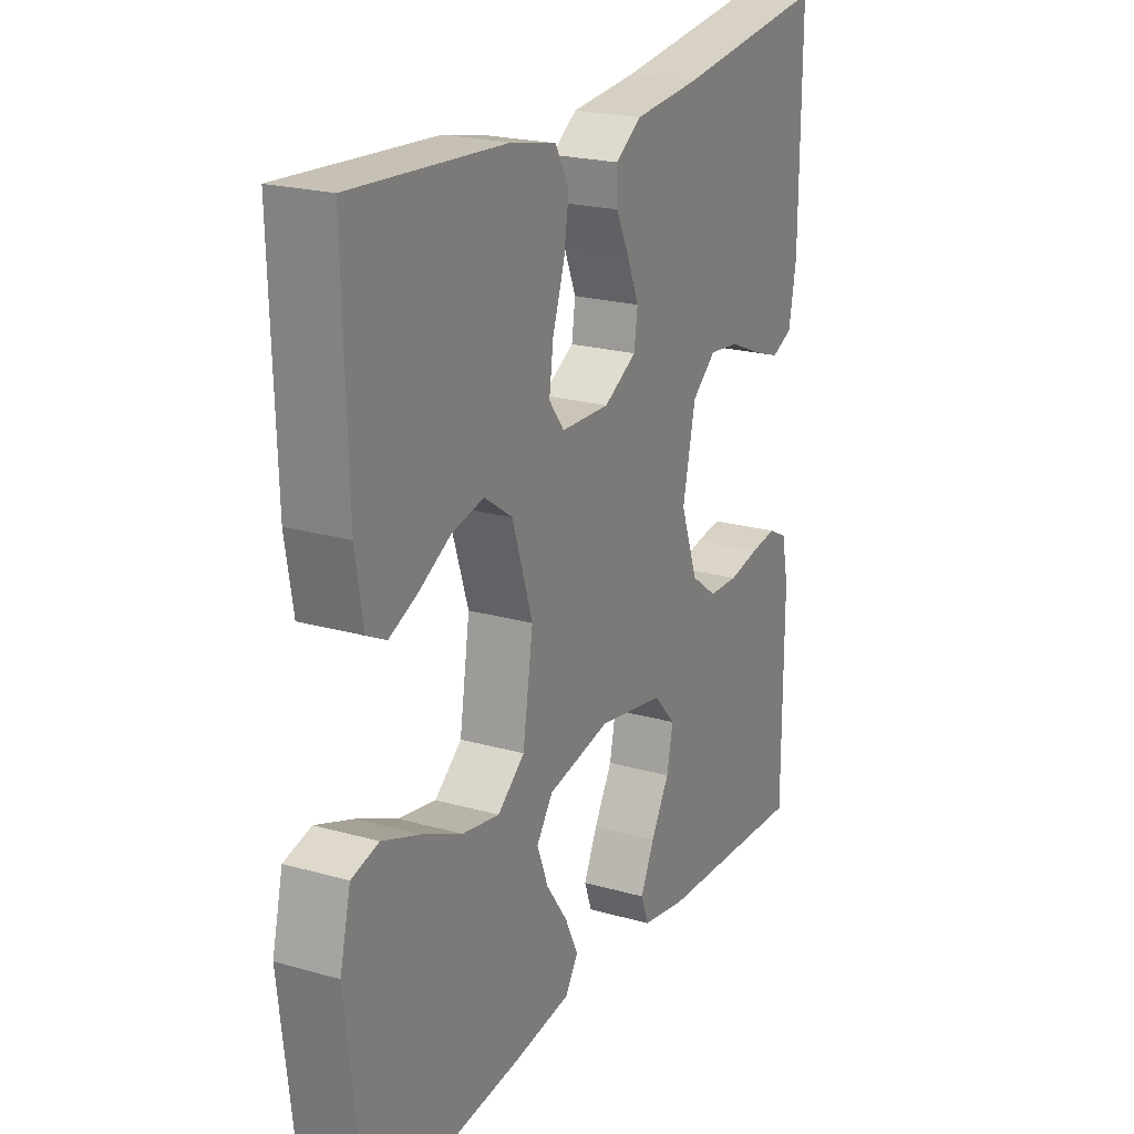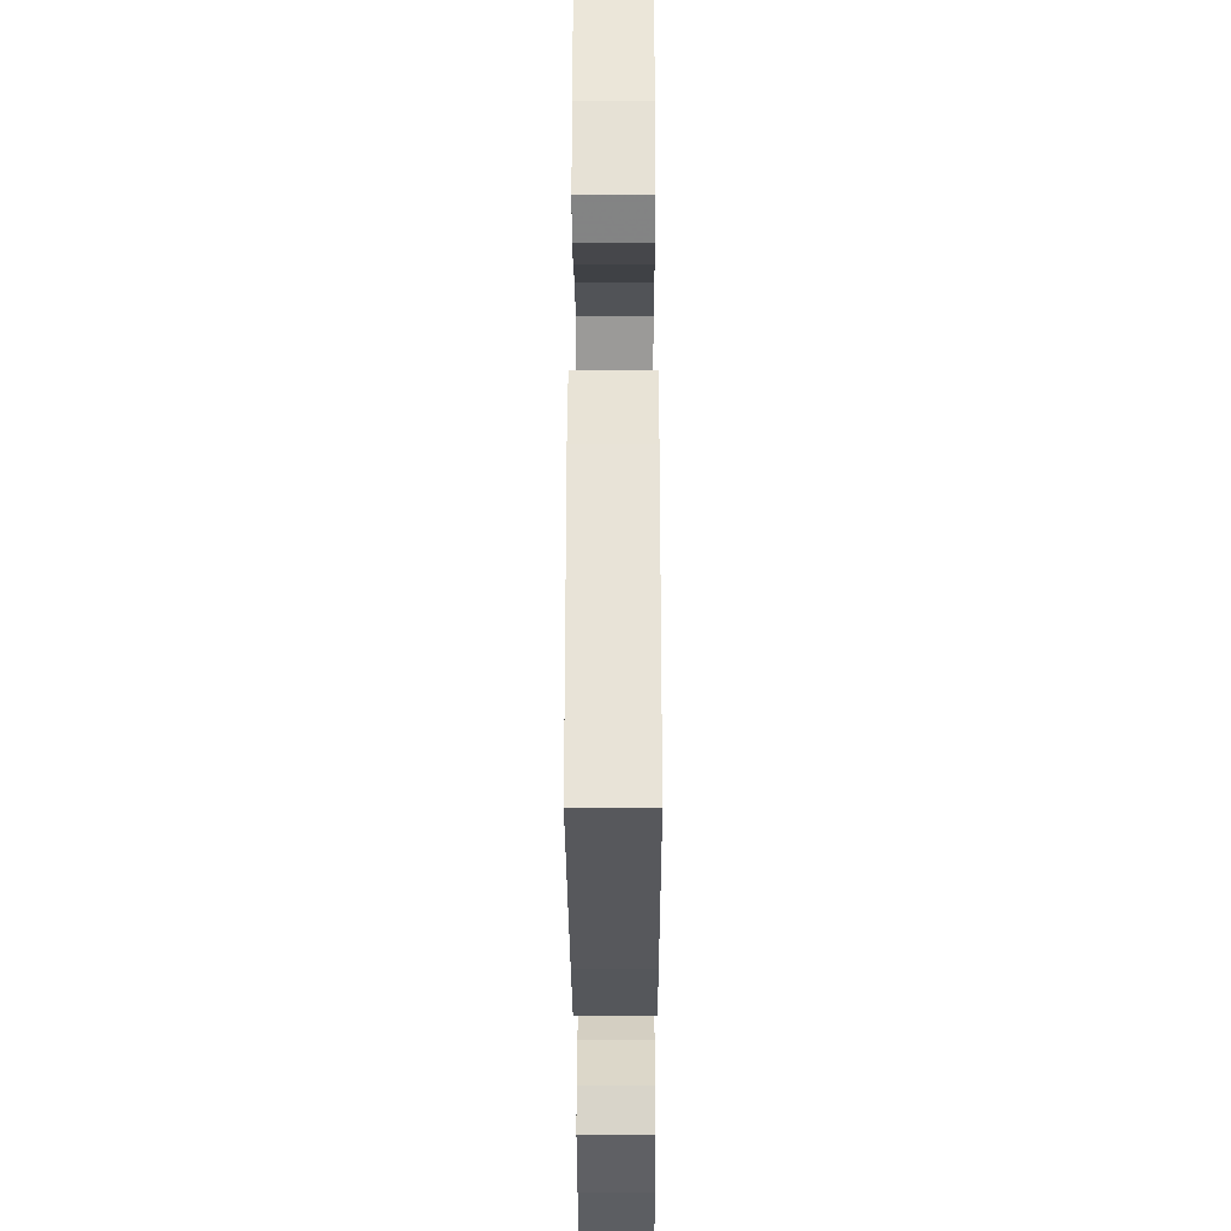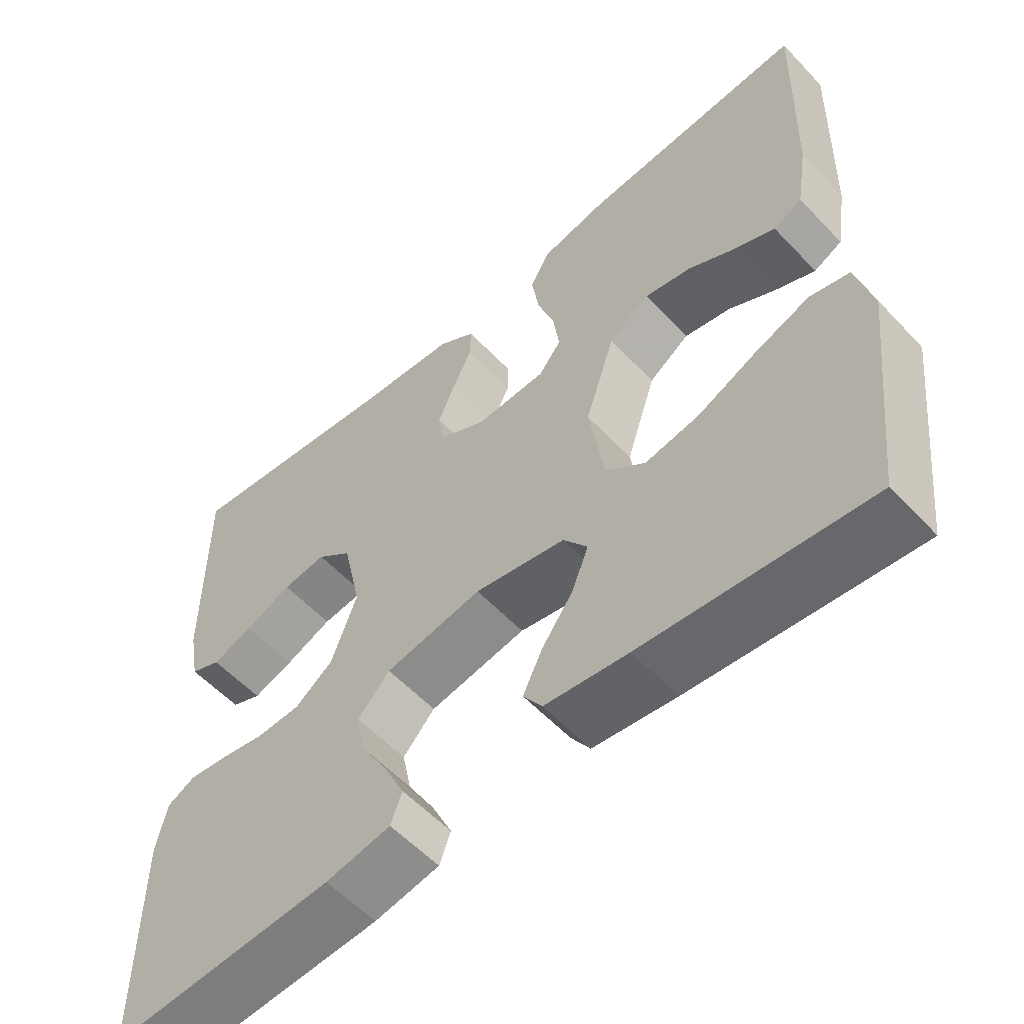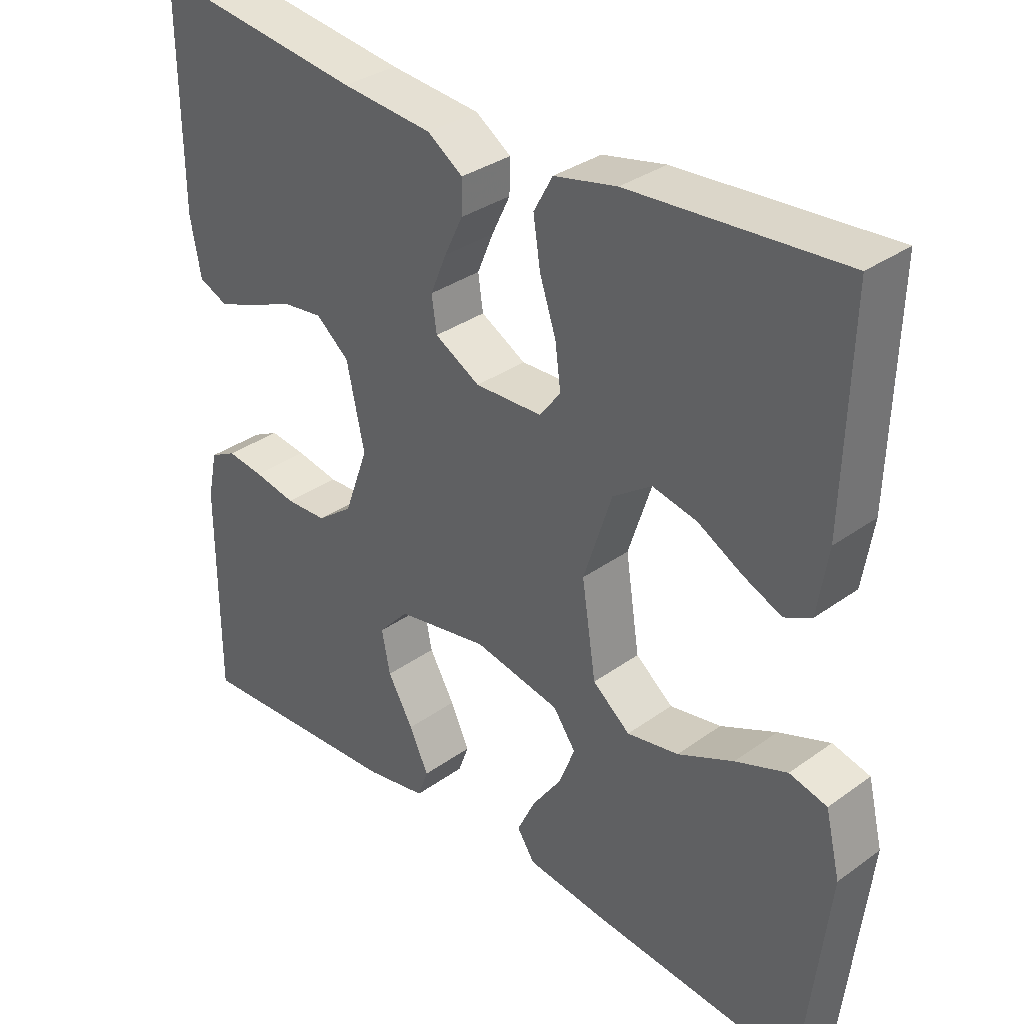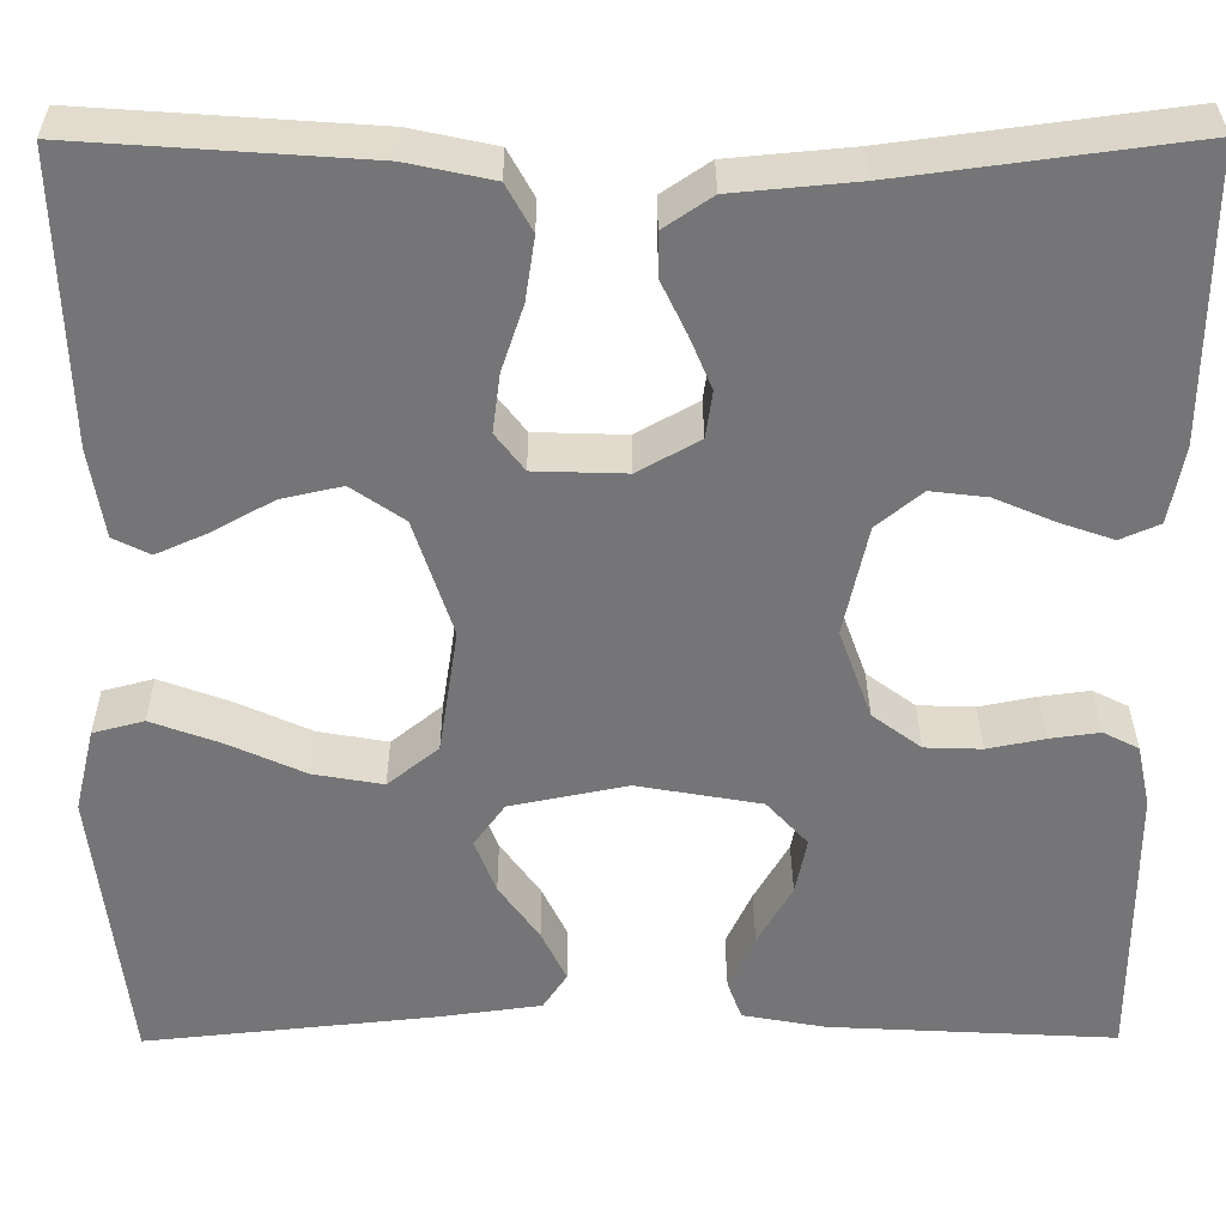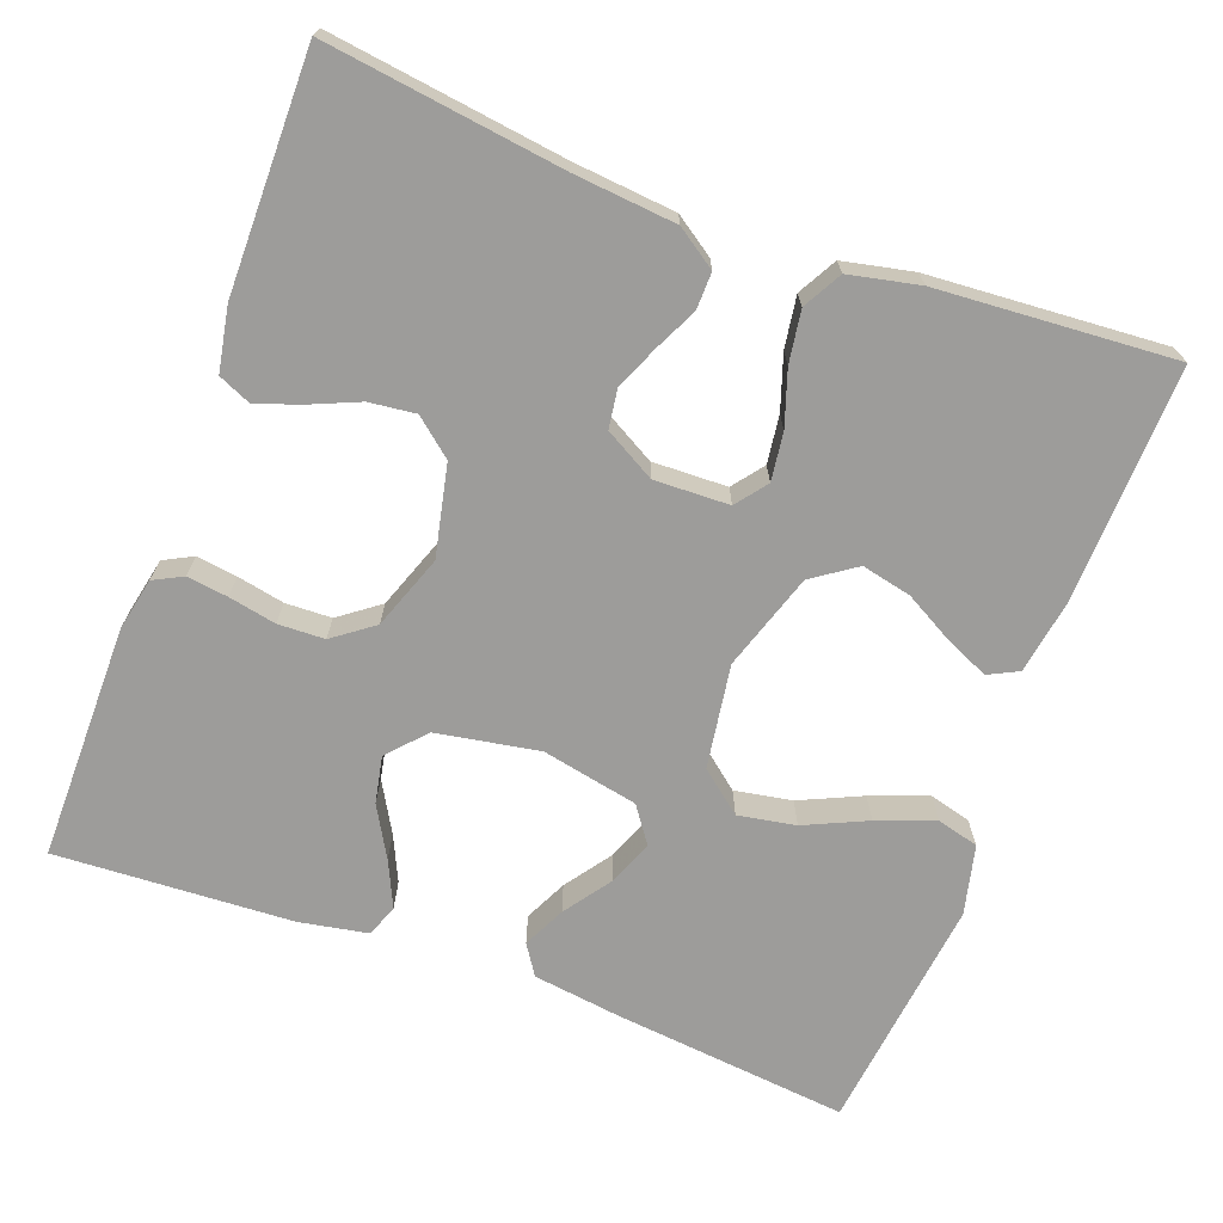
<metadata>
{"format":"obj","ext":"obj","renderer":"f3d","projection":"perspective","resolution":1024,"background":"white","views":[{"elev":21.8,"azim":116.5,"up":"+Z"},{"elev":-34.7,"azim":90.2,"up":"+Z"},{"elev":-56.9,"azim":42.6,"up":"+Z"},{"elev":33.4,"azim":45.5,"up":"+Z"},{"elev":33.4,"azim":179.7,"up":"+Z"},{"elev":-70.0,"azim":-20.4,"up":"+Y"}]}
</metadata>
<code>
v -0.5 0.07 -0.5
v -0.5 0.07 -0.2
v -0.486 0.07 -0.134
v -0.449 0.07 -0.115
v -0.397 0.07 -0.122
v -0.337 0.07 -0.134
v -0.278 0.07 -0.132
v -0.227 0.07 -0.094
v -0.193 0.07 0
v -0.218 0.07 0.115
v -0.265 0.07 0.154
v -0.324 0.07 0.147
v -0.387 0.07 0.12
v -0.442 0.07 0.101
v -0.483 0.07 0.119
v -0.498 0.07 0.2
v -0.5 0.07 0.5
v -0.2 0.07 0.46
v -0.071 0.07 0.448
v -0.021 0.07 0.414
v -0.022 0.07 0.367
v -0.048 0.07 0.313
v -0.071 0.07 0.258
v -0.064 0.07 0.209
v 0 0.07 0.173
v 0.095 0.07 0.176
v 0.125 0.07 0.215
v 0.117 0.07 0.276
v 0.094 0.07 0.345
v 0.084 0.07 0.411
v 0.111 0.07 0.46
v 0.2 0.07 0.479
v 0.5 0.07 0.5
v 0.491 0.07 0.2
v 0.476 0.07 0.107
v 0.438 0.07 0.088
v 0.384 0.07 0.112
v 0.321 0.07 0.147
v 0.258 0.07 0.161
v 0.203 0.07 0.123
v 0.163 0.07 0
v 0.183 0.07 -0.131
v 0.236 0.07 -0.174
v 0.309 0.07 -0.161
v 0.388 0.07 -0.125
v 0.461 0.07 -0.098
v 0.514 0.07 -0.112
v 0.535 0.07 -0.2
v 0.5 0.07 -0.5
v 0.2 0.07 -0.469
v 0.089 0.07 -0.454
v 0.064 0.07 -0.416
v 0.09 0.07 -0.362
v 0.132 0.07 -0.303
v 0.154 0.07 -0.246
v 0.122 0.07 -0.201
v 0 0.07 -0.176
v -0.13 0.07 -0.199
v -0.173 0.07 -0.246
v -0.161 0.07 -0.306
v -0.125 0.07 -0.369
v -0.098 0.07 -0.427
v -0.113 0.07 -0.468
v -0.2 0.07 -0.484
v -0.5 0 -0.5
v -0.5 0 -0.2
v -0.486 0 -0.134
v -0.449 0 -0.115
v -0.397 0 -0.122
v -0.337 0 -0.134
v -0.278 0 -0.132
v -0.227 0 -0.094
v -0.193 0 0
v -0.218 0 0.115
v -0.265 0 0.154
v -0.324 0 0.147
v -0.387 0 0.12
v -0.442 0 0.101
v -0.483 0 0.119
v -0.498 0 0.2
v -0.5 0 0.5
v -0.2 0 0.46
v -0.071 0 0.448
v -0.021 0 0.414
v -0.022 0 0.367
v -0.048 0 0.313
v -0.071 0 0.258
v -0.064 0 0.209
v 0 0 0.173
v 0.095 0 0.176
v 0.125 0 0.215
v 0.117 0 0.276
v 0.094 0 0.345
v 0.084 0 0.411
v 0.111 0 0.46
v 0.2 0 0.479
v 0.5 0 0.5
v 0.491 0 0.2
v 0.476 0 0.107
v 0.438 0 0.088
v 0.384 0 0.112
v 0.321 0 0.147
v 0.258 0 0.161
v 0.203 0 0.123
v 0.163 0 0
v 0.183 0 -0.131
v 0.236 0 -0.174
v 0.309 0 -0.161
v 0.388 0 -0.125
v 0.461 0 -0.098
v 0.514 0 -0.112
v 0.535 0 -0.2
v 0.5 0 -0.5
v 0.2 0 -0.469
v 0.089 0 -0.454
v 0.064 0 -0.416
v 0.09 0 -0.362
v 0.132 0 -0.303
v 0.154 0 -0.246
v 0.122 0 -0.201
v 0 0 -0.176
v -0.13 0 -0.199
v -0.173 0 -0.246
v -0.161 0 -0.306
v -0.125 0 -0.369
v -0.098 0 -0.427
v -0.113 0 -0.468
v -0.2 0 -0.484
f 4 5 6
f 3 4 6
f 2 3 6
f 1 2 6
f 64 1 6
f 63 64 6
f 62 63 6
f 61 62 6
f 60 61 6
f 59 60 6 7
f 58 59 7 8
f 57 58 8 9
f 56 57 9 10
f 52 53 54
f 51 52 54
f 50 51 54
f 49 50 54
f 48 49 54
f 47 48 54
f 46 47 54
f 45 46 54
f 44 45 54
f 43 44 54 55
f 42 43 55 56
f 36 37 38
f 35 36 38
f 34 35 38
f 33 34 38
f 32 33 38
f 31 32 38
f 30 31 38
f 29 30 38
f 28 29 38
f 27 28 38 39
f 26 27 39 40
f 20 21 22
f 19 20 22
f 18 19 22
f 18 22 23
f 17 18 23
f 16 17 23
f 15 16 23
f 14 15 23
f 13 14 23
f 12 13 23
f 11 12 23 24
f 41 42 56 10
f 41 10 11
f 40 41 11
f 26 40 11
f 25 26 11
f 11 24 25
f 70 69 68
f 70 68 67
f 70 67 66
f 70 66 65
f 70 65 128
f 70 128 127
f 70 127 126
f 70 126 125
f 70 125 124
f 71 70 124 123
f 72 71 123 122
f 73 72 122 121
f 74 73 121 120
f 118 117 116
f 118 116 115
f 118 115 114
f 118 114 113
f 118 113 112
f 118 112 111
f 118 111 110
f 118 110 109
f 118 109 108
f 119 118 108 107
f 120 119 107 106
f 102 101 100
f 102 100 99
f 102 99 98
f 102 98 97
f 102 97 96
f 102 96 95
f 102 95 94
f 102 94 93
f 102 93 92
f 103 102 92 91
f 104 103 91 90
f 86 85 84
f 86 84 83
f 86 83 82
f 87 86 82
f 87 82 81
f 87 81 80
f 87 80 79
f 87 79 78
f 87 78 77
f 87 77 76
f 88 87 76 75
f 74 120 106 105
f 75 74 105
f 75 105 104
f 75 104 90
f 75 90 89
f 89 88 75
f 1 65 66 2
f 2 66 67 3
f 3 67 68 4
f 4 68 69 5
f 5 69 70 6
f 6 70 71 7
f 7 71 72 8
f 8 72 73 9
f 9 73 74 10
f 10 74 75 11
f 11 75 76 12
f 12 76 77 13
f 13 77 78 14
f 14 78 79 15
f 15 79 80 16
f 16 80 81 17
f 17 81 82 18
f 18 82 83 19
f 19 83 84 20
f 20 84 85 21
f 21 85 86 22
f 22 86 87 23
f 23 87 88 24
f 24 88 89 25
f 25 89 90 26
f 26 90 91 27
f 27 91 92 28
f 28 92 93 29
f 29 93 94 30
f 30 94 95 31
f 31 95 96 32
f 32 96 97 33
f 33 97 98 34
f 34 98 99 35
f 35 99 100 36
f 36 100 101 37
f 37 101 102 38
f 38 102 103 39
f 39 103 104 40
f 40 104 105 41
f 41 105 106 42
f 42 106 107 43
f 43 107 108 44
f 44 108 109 45
f 45 109 110 46
f 46 110 111 47
f 47 111 112 48
f 48 112 113 49
f 49 113 114 50
f 50 114 115 51
f 51 115 116 52
f 52 116 117 53
f 53 117 118 54
f 54 118 119 55
f 55 119 120 56
f 56 120 121 57
f 57 121 122 58
f 58 122 123 59
f 59 123 124 60
f 60 124 125 61
f 61 125 126 62
f 62 126 127 63
f 63 127 128 64
f 64 128 65 1

</code>
